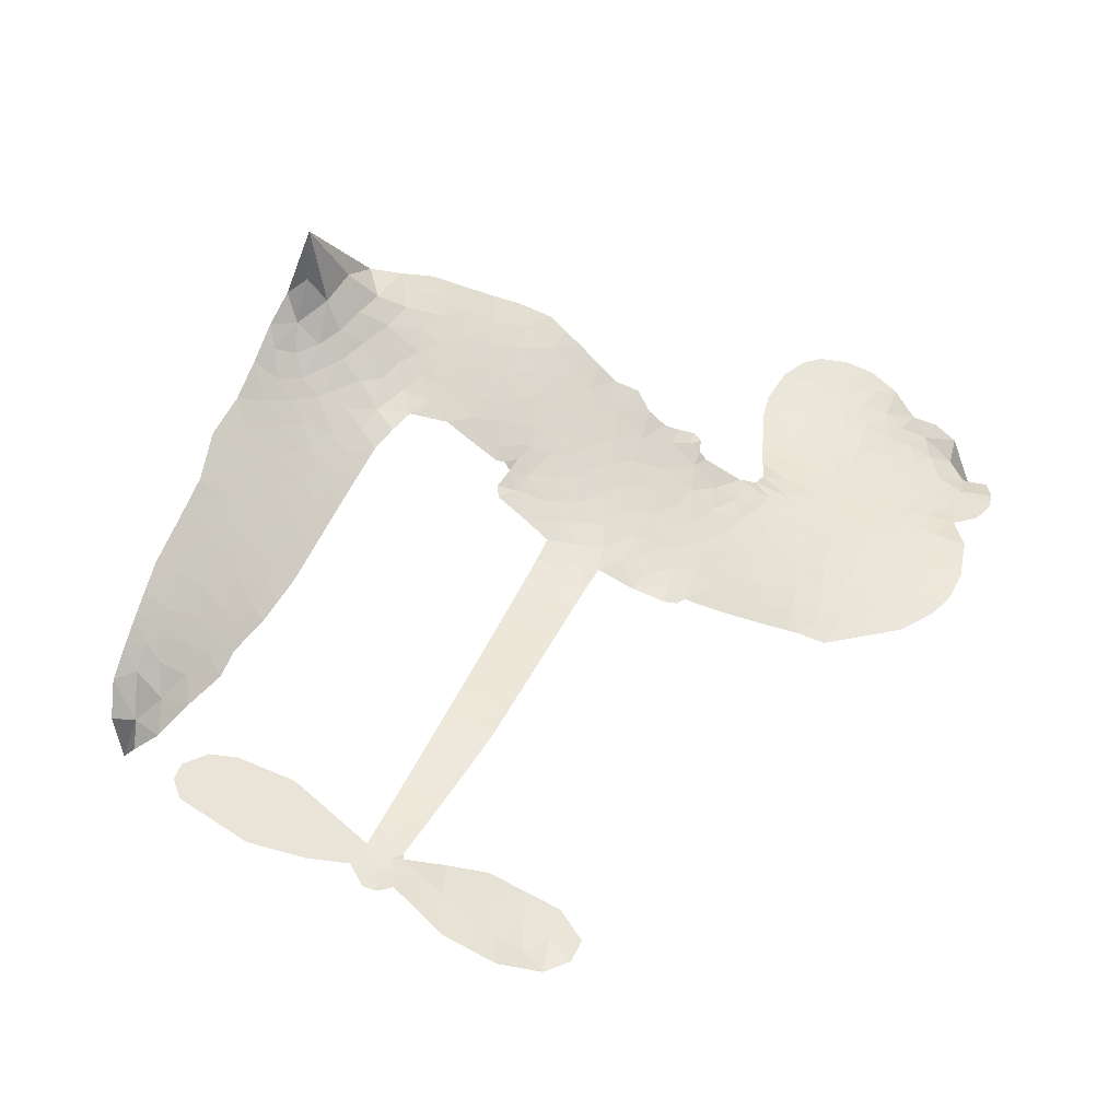
<metadata>
{"format":"obj","ext":"obj","renderer":"f3d","projection":"perspective","resolution":1024,"background":"white","views":[{"elev":61.1,"azim":117.6,"up":"+Z"}]}
</metadata>
<code>
v -6.903 0.593 0.2257
v -6.885 0.6692 0.2142
v -6.85 0.7384 0.1893
v -6.876 0.7959 0.1564
v -6.875 0.8521 0.1258
v -6.843 0.9275 0
v -6.804 0.9743 0.102
v -6.759 1.001 0.135
v -6.715 1.01 0.1547
v -6.652 0.9973 0.1819
v -6.588 0.9547 0.2241
v -6.522 1.006 0.2597
v -6.427 1.033 0.2811
v -6.347 1.034 0.2947
v -6.285 1.015 0.3046
v -6.204 0.9692 0.3194
v -6.066 0.8247 0.357
v -6.054 0.7594 0.3705
v -5.962 0.5055 0.4716
v -5.936 0.4945 0.486
v -5.92 0.4714 0.5
v -5.911 0.3056 0.5272
v -5.395 0.308 0.6118
v -5.044 0.2887 0.6795
v -5.032 0.2971 0.6864
v -5.078 0.4747 0.7179
v -5.07 0.6455 0.7338
v -5.03 0.7156 0.7382
v -4.98 0.7163 0.741
v -4.932 0.6786 0.75
v -4.91 0.5827 0.73
v -4.917 0.4558 0.7164
v -4.968 0.3095 0.6913
v -4.945 0.2808 0.6867
v -4.941 0.2498 0.6845
v -4.974 0.2013 0.6806
v -4.942 0.1137 0.6797
v -4.916 -0.01638 0.6797
v -4.934 -0.1924 0.6797
v -4.967 -0.2279 0.6797
v -5.004 -0.2312 0.6797
v -5.051 -0.1916 0.6797
v -5.072 -0.1333 0.6797
v -5.082 0.002321 0.6797
v -5.03 0.2095 0.6784
v -5.917 0.1689 0.5463
v -5.952 0.02227 0.5748
v -5.976 0.006958 0.5774
v -6.02 0.01548 0.5876
v -6.028 -0.001383 0.6008
v -6.019 -0.01886 0.6103
v -6.027 -0.1504 0.669
v -5.989 -0.2261 0.7013
v -5.875 -0.2536 0.6935
v -5.537 -0.2827 0.5832
v -5.436 -0.3043 0.546
v -5.351 -0.3381 0.5055
v -5.291 -0.3414 0.4795
v -5.131 -0.4273 0.3786
v -5.095 -0.4765 0.324
v -5.092 -0.5174 0.25
v -5.128 -0.5565 0.3476
v -5.196 -0.5843 0.4048
v -5.453 -0.6061 0.5381
v -5.651 -0.5972 0.6229
v -5.752 -0.6187 0.662
v -5.842 -0.6038 0.6969
v -6.009 -0.6028 0.7854
v -6.075 -0.5906 0.8353
v -6.15 -0.5583 1
v -6.253 -0.4754 0.7852
v -6.339 -0.3586 0.7241
v -6.405 -0.1642 0.6592
v -6.418 -0.08499 0.64
v -6.365 0.1172 0.5732
v -6.377 0.1724 0.5548
v -6.348 0.2182 0.5366
v -6.343 0.264 0.5138
v -6.37 0.3299 0.488
v -6.361 0.3516 0.4836
v -6.337 0.3609 0.475
v -6.333 0.3805 0.4601
v -6.356 0.4645 0.3966
v -6.389 0.4945 0.3579
v -6.431 0.4976 0.3262
v -6.632 0.4092 0.2586
v -6.696 0.3956 0.2511
v -6.78 0.4011 0.2439
v -6.84 0.4283 0.2394
v -6.873 0.4617 0.2368
v -6.897 0.5238 0.2319
v -5.473 0.1891 0.5994
v -5.024 0.272 0.682
v -6.299 0.3647 0.4707
v -6.054 0.02004 0.5938
v -6.023 -0.08468 0.6381
v -6.338 0.3292 0.4874
v -5.966 0.4577 0.4858
v -5.935 0.09568 0.5622
v -5.252 0.1993 0.6359
v -4.998 0.2951 0.688
v -5.141 0.2044 0.6569
v -5.085 0.207 0.6682
v -6.357 0.2967 0.4976
v -6.031 0.05605 0.5788
v -5.055 0.3859 0.7066
v -4.984 0.2544 0.6836
v -5.012 0.3495 0.6984
v -5.148 -0.5011 0.3594
v -4.99 -0.1742 0.6797
v -6.287 0.432 0.4356
v -6.054 -0.02708 0.6142
v -6.314 0.2944 0.5014
v -6.797 0.5031 0.2382
v -6.722 0.9284 0.1552
v -6.404 0.5707 0.3324
v -5.916 0.3885 0.5019
v -5.986 0.05083 0.574
v -5.22 0.2983 0.6416
v -5.132 0.2935 0.6585
v -6.107 0.07688 0.5787
v -6.049 0.4887 0.4567
v -6.279 0.2339 0.5268
v -6.317 0.5376 0.378
v -6.001 0.1186 0.5604
v -5.061 0.2462 0.6737
v -6.138 -0.003861 0.6088
v -5.111 0.2491 0.6633
v -5.162 0.2515 0.6528
v -6.301 0.1588 0.5563
v -5.326 -0.4447 0.4835
v -5.056 0.1059 0.6798
v -5.004 0.6542 0.7367
v -4.942 0.3826 0.7065
v -4.925 -0.1044 0.6797
v -6.776 0.8219 0.1614
v -5.196 0.2019 0.6462
v -5.323 -0.3881 0.4878
v -5.01 0.1495 0.6796
v -5.426 -0.4107 0.5314
v -5.211 -0.3844 0.436
v -5.266 -0.4197 0.4558
v -6.35 0.9127 0.2996
v -6.02 -0.4778 0.7746
v -6.837 0.5635 0.2303
v -6.686 0.5063 0.2508
v -6.782 0.9162 0.111
v -6.172 0.3776 0.4757
v -6.128 -0.1112 0.6496
v -5.074 0.5601 0.7265
v -4.998 0.4101 0.709
v -6.82 0.7866 0.1686
v -6.75 0.7095 0.2103
v -6.767 0.7649 0.189
v -6.66 0.7669 0.2197
v -6.714 0.8026 0.1922
v -5.325 -0.5952 0.4788
v -5.204 -0.4559 0.4135
v -6.332 0.9729 0.2993
v -6.176 0.7707 0.3529
v -6.032 -0.5419 0.8021
v -6.674 0.4494 0.2536
v -6.531 0.4532 0.2803
v -6.74 0.465 0.2454
v -6.237 0.3889 0.4638
v -6.071 -0.1146 0.6517
v -6.105 -0.2019 0.6851
v -6.711 0.7482 0.2092
v -6.662 0.6607 0.2398
v -6.634 0.8647 0.2106
v -6.729 0.8649 0.1665
v -6.405 0.9624 0.2852
v -6.27 0.9208 0.3145
v -6.114 0.7822 0.3597
v -5.925 -0.6029 0.7377
v -6.098 -0.497 0.8371
v -6.244 0.3168 0.4939
v -6.185 0.4982 0.4282
v -6.664 0.8202 0.2071
v -6.583 0.7988 0.2406
v -6.135 0.8969 0.3381
v -6.3 0.4854 0.4059
v -5.98 -0.5184 0.7629
v -5.922 -0.4289 0.7213
v -6.227 0.4508 0.4387
v -6.155 0.8336 0.3449
v -6.008 0.6326 0.4135
v -6.252 0.514 0.4069
v -6.207 0.8845 0.329
v -6.242 0.6389 0.3697
v -6.125 0.666 0.3864
v -6.265 0.5778 0.3811
v -6.103 0.7225 0.3747
v -6.18 0.5816 0.4007
v -6.337 0.6391 0.3427
v -6.031 0.6961 0.3907
v -6.317 0.5903 0.3617
v -6.067 0.6471 0.4009
v -6.115 0.5994 0.408
v -6.051 0.584 0.4239
v -6.097 0.5351 0.4322
v -5.985 0.5691 0.4395
v -6.119 0.4649 0.4521
v -6.027 0.5369 0.4445
v -6.367 0.5386 0.3566
v -6.102 0.02884 0.5947
v -6.153 0.04782 0.5908
v -6.182 0.1425 0.5591
v -6.239 -0.004229 0.6117
v -4.953 0.6231 0.7369
v -5.011 0.5861 0.7299
v -5.019 0.5148 0.722
v -6.744 0.581 0.2361
v -6.743 0.523 0.2418
v -6.042 0.3386 0.5029
v -6.814 0.6766 0.211
v -6.509 0.5681 0.2908
v -6.046 -0.2065 0.6893
v -6.084 -0.3088 0.7251
v -6.036 -0.2684 0.7096
v -6.089 -0.2542 0.705
v -6.191 -0.2571 0.7037
v -6.139 -0.2866 0.7171
v -5.998 -0.3623 0.7315
v -6.218 -0.3628 0.7473
v -6.032 -0.3214 0.7248
v -6.078 -0.3942 0.7615
v -5.96 -0.2964 0.71
v -6.19 -0.3136 0.7274
v -6.372 -0.2613 0.6901
v -6.147 -0.3713 0.7569
v -6.651 0.93 0.1933
v -6.681 0.8876 0.1846
v -6.464 0.9821 0.2717
v -6.518 0.9329 0.2538
v -6.453 0.9156 0.2745
v -6.507 0.8447 0.2617
v -6.245 0.9919 0.3118
v -6.285 0.9672 0.3078
v -6.101 -0.5475 0.8842
v -6.175 -0.4839 0.8518
v -6.592 0.7125 0.2505
v -6.17 0.933 0.3281
v -6.298 0.7997 0.3236
v -6.238 0.1809 0.5464
v -6.247 0.1098 0.5721
v -6.146 0.2521 0.5222
v -6.212 0.2417 0.5242
v -6.171 0.1995 0.5395
v -6.103 0.1563 0.5533
v -6.3 -0.1063 0.6463
v -5.024 0.4593 0.7155
v -4.97 0.4816 0.7185
v -4.913 0.5192 0.7232
v -4.961 0.5538 0.7269
v -6.787 0.5531 0.2347
v -6.797 0.6155 0.2253
v -6.739 0.6456 0.2266
v -5.971 0.3438 0.5093
v -6.063 0.413 0.4783
v -6.8 0.7261 0.1974
v -6.456 0.5483 0.3121
v -6.458 0.6245 0.3038
v -6.481 0.4753 0.2987
v -6.604 0.494 0.2655
v -6.527 0.512 0.2851
v -6.579 0.56 0.2703
v -6.553 0.6389 0.2714
v -6.068 -0.4492 0.7878
v -6.017 -0.4185 0.7543
v -6.13 -0.4331 0.7952
v -6.193 -0.4221 0.7847
v -5.928 -0.3589 0.7124
v -5.705 -0.2672 0.6428
v -5.901 -0.3061 0.7002
v -5.862 -0.3591 0.6932
v -5.79 -0.2601 0.6703
v -5.854 -0.4269 0.6962
v -5.886 -0.4829 0.7136
v -5.744 -0.3804 0.6548
v -5.841 -0.3032 0.6848
v -5.941 -0.4802 0.7373
v -5.862 -0.5423 0.7058
v -5.806 -0.3871 0.6767
v -5.778 -0.3245 0.666
v -5.787 -0.5522 0.6752
v -5.718 -0.3261 0.6458
v -5.765 -0.4661 0.6647
v -5.634 -0.3995 0.6146
v -5.825 -0.4816 0.6883
v -5.621 -0.2748 0.6131
v -5.686 -0.3745 0.6342
v -5.708 -0.4353 0.6426
v -5.635 -0.3362 0.6166
v -5.698 -0.5227 0.6397
v -5.555 -0.3662 0.5857
v -5.932 -0.2397 0.7027
v -6.57 0.8886 0.2353
v -6.611 0.7582 0.2374
v -6.643 0.7182 0.2343
v -6.56 0.7526 0.2548
v -6.529 0.7964 0.2592
v -6.532 0.6972 0.2708
v -6.432 0.7804 0.2913
v -6.504 0.7461 0.2734
v -6.465 0.6913 0.2928
v -6.401 0.6643 0.3173
v -6.383 0.6172 0.3315
v -6.34 0.7245 0.3253
v -6.413 0.7232 0.3044
v -6.266 0.8559 0.3226
v -6.328 0.8545 0.3098
v -6.234 0.7999 0.337
v -6.403 0.859 0.291
v -6.367 0.7986 0.3071
v -6.266 0.7333 0.3424
v -6.194 0.08711 0.5786
v -6.241 0.05295 0.5919
v -6.391 0.01643 0.6113
v -6.308 0.07506 0.5866
v -6.378 0.06682 0.5936
v -6.338 0.0297 0.6036
v -6.346 -0.04567 0.628
v -6.137 0.1182 0.5663
v -6.06 0.1144 0.5645
v -6.035 0.1815 0.5454
v -6.363 -0.1166 0.6483
v -6.259 -0.2875 0.7103
v -6.853 0.6218 0.2217
v -5.971 0.4008 0.4951
v -6.121 0.4064 0.472
v -6.17 0.4372 0.4535
v -6.113 0.3345 0.4968
v -6.019 0.4445 0.4769
v -6.582 0.4312 0.2675
v -6.507 0.6181 0.2876
v -6.606 0.6582 0.2543
v -6.636 0.5976 0.2533
v -6.693 0.61 0.2406
v -5.734 -0.5657 0.6543
v -5.644 -0.4725 0.6182
v -6.556 0.8408 0.2449
v -6.456 0.8625 0.2761
v -6.298 0.683 0.3446
v -6.284 -0.04697 0.6271
v -6.213 -0.09676 0.6437
v -6.404 -0.03422 0.6271
v -5.977 0.1717 0.5475
v -5.945 0.2387 0.5353
v -6.089 0.2194 0.5342
v -6.021 0.258 0.5264
v -6.02 0.3853 0.4925
v -6.176 0.3116 0.4999
v -6.639 0.5399 0.2572
v -5.636 -0.5354 0.6153
v -5.552 -0.6015 0.5793
v -5.535 -0.4911 0.5739
v -5.602 -0.5993 0.6006
v -5.574 -0.5427 0.5895
v -5.51 -0.5517 0.5625
v -5.591 -0.4888 0.5968
v -5.56 -0.4311 0.5858
v -5.45 -0.4921 0.538
v -5.496 -0.4047 0.561
v -5.457 -0.3599 0.5482
v -5.401 -0.3611 0.525
v -5.486 -0.2935 0.5649
v -5.695 0.179 0.5668
v -5.653 0.3068 0.5732
v -5.975 0.2872 0.5228
v -6.08 0.2812 0.5162
v -5.453 -0.549 0.5385
v -5.373 -0.5259 0.5021
v -5.389 -0.6007 0.5102
v -5.269 -0.4968 0.4493
v -5.507 -0.3423 0.569
v -5.806 0.174 0.5522
v -5.324 -0.4998 0.4787
v -5.26 -0.5897 0.4437
v -5.294 -0.546 0.4618
v -5.232 -0.5402 0.4252
v -5.782 0.3062 0.5547
v -5.899 0.2572 0.5374
v -5.847 0.3059 0.5441
v -5.003 -0.09688 0.6797
v -4.96 -0.05619 0.6797
v -4.995 0.02714 0.6797
v -5.077 -0.06547 0.6797
v -5.021 -0.03493 0.6797
v -6.816 0.8666 0.1157
v -6.107 -0.05508 0.6274
v -6.168 -0.05615 0.6288
v -6.181 0.6421 0.3826
v -6.175 0.7062 0.3671
v -6.15 0.538 0.4213
v -6.296 -0.4169 0.7518
v -6.279 -0.3591 0.7348
v -5.582 -0.3167 0.5978
v -6.318 -0.1915 0.6725
v -6.25 -0.2161 0.685
v -6.18 -0.1803 0.6748
v -6.267 -0.1575 0.6639
v -6.134 -0.1608 0.6685
v -6.217 -0.1464 0.6614
v -5.492 -0.4584 0.5572
v -5.388 -0.4633 0.5116
v -5.372 -0.412 0.5075
v -5.814 0.2437 0.5506
v -5.862 0.1715 0.5468
v -5.753 0.2152 0.5592
v -5.718 0.3065 0.564
v -5.584 0.1841 0.5828
v -5.694 0.245 0.5674
v -5.64 0.1815 0.5747
v -5.524 0.3074 0.5922
v -5.615 0.2475 0.5786
v -5.546 0.2417 0.5888
v -5.589 0.3071 0.5826
v -5.529 0.1866 0.591
v -4.929 0.04866 0.6797
v -4.998 0.08801 0.6797
v -5.069 0.05412 0.6797
v -6.229 0.6924 0.3594
v -6.388 -0.2127 0.6737
v -6.31 -0.2524 0.6931
v -6.355 -0.3099 0.7075
v -6.304 -0.3143 0.7149
v -5.861 0.2227 0.545
v -5.308 0.3032 0.6259
v -5.266 0.2586 0.6334
v -5.363 0.1942 0.6169
v -5.307 0.1968 0.6262
v -5.337 0.2498 0.6213
v -5.4 0.2449 0.6111
v -5.46 0.3077 0.6019
v -5.484 0.2505 0.5981
v -5.916 -0.5308 0.7309
v -5.967 -0.5703 0.7601
f 112 206 391
f 186 160 174
f 75 130 76
f 203 122 201
f 105 121 206
f 45 107 93
f 51 50 112
f 123 78 77
f 89 88 114
f 125 118 99
f 1 91 145
f 162 164 87
f 25 108 106
f 43 42 110
f 80 79 97
f 126 93 24
f 58 138 142
f 179 299 180
f 128 129 102
f 105 125 325
f 52 166 167
f 143 159 172
f 240 176 70
f 142 138 131
f 176 240 161
f 223 231 219
f 59 158 109
f 95 112 50
f 117 21 98
f 113 94 97
f 97 104 113
f 104 78 113
f 349 383 22
f 166 112 391
f 105 95 49
f 74 73 327
f 51 112 96
f 82 94 111
f 107 34 101
f 52 218 53
f 323 345 322
f 203 260 122
f 90 89 114
f 167 221 218
f 145 256 257
f 91 90 114
f 298 232 170
f 98 19 334
f 282 183 437
f 77 76 130
f 4 3 152
f 152 5 4
f 56 365 366
f 45 126 103
f 115 9 8
f 8 7 147
f 45 139 36
f 106 151 252
f 147 7 6
f 381 158 375
f 114 145 91
f 246 208 245
f 136 154 156
f 10 9 115
f 19 122 334
f 205 83 124
f 17 174 18
f 84 205 116
f 165 111 94
f 182 83 111
f 162 146 164
f 239 15 159
f 206 207 127
f 129 137 102
f 236 234 235
f 350 250 326
f 172 159 14
f 180 302 342
f 126 45 93
f 322 318 320
f 239 238 15
f 211 150 212
f 5 152 390
f 136 152 154
f 25 93 101
f 31 30 210
f 107 45 36
f 124 192 197
f 161 183 144
f 119 430 137
f 120 119 129
f 296 364 376
f 359 361 355
f 287 274 285
f 363 373 406
f 276 285 281
f 50 49 95
f 53 218 220
f 275 54 297
f 49 48 118
f 126 128 103
f 274 287 294
f 58 57 138
f 78 123 113
f 407 406 131
f 118 105 49
f 375 158 142
f 68 161 69
f 61 109 62
f 421 139 132
f 109 60 59
f 166 52 96
f 423 394 160
f 60 109 61
f 348 349 351
f 85 84 116
f 141 58 142
f 162 87 86
f 43 110 385
f 134 32 151
f 386 385 135
f 110 42 41
f 110 135 385
f 102 103 128
f 57 366 407
f 40 110 41
f 40 39 110
f 421 387 420
f 119 137 129
f 141 158 59
f 37 36 139
f 105 206 95
f 47 118 48
f 94 81 97
f 95 206 112
f 430 433 432
f 432 100 430
f 413 416 369
f 82 81 94
f 177 165 94
f 98 20 19
f 98 21 20
f 97 79 104
f 63 62 109
f 108 151 106
f 117 330 259
f 210 133 211
f 93 107 101
f 83 82 111
f 259 22 117
f 348 99 46
f 47 99 118
f 24 93 25
f 132 139 45
f 35 34 107
f 126 24 128
f 101 34 33
f 118 125 105
f 130 123 77
f 115 8 147
f 128 24 120
f 108 101 33
f 27 133 28
f 108 33 134
f 255 253 254
f 185 111 165
f 28 133 29
f 133 30 29
f 129 128 120
f 110 39 135
f 159 15 14
f 145 114 256
f 193 160 394
f 101 108 25
f 389 388 385
f 36 35 107
f 168 154 153
f 81 80 97
f 372 373 363
f 151 108 134
f 214 114 164
f 145 257 329
f 163 265 335
f 179 233 171
f 390 6 5
f 147 390 171
f 113 123 177
f 177 123 248
f 209 346 392
f 397 396 225
f 261 154 152
f 27 150 211
f 253 252 151
f 152 136 390
f 3 2 216
f 168 169 300
f 261 152 3
f 168 156 154
f 261 153 154
f 234 236 172
f 179 156 155
f 147 171 115
f 64 374 372
f 375 380 381
f 141 142 158
f 142 131 375
f 172 14 13
f 143 173 239
f 308 205 197
f 196 198 187
f 283 175 67
f 161 144 176
f 264 266 163
f 214 146 213
f 85 262 264
f 262 85 116
f 114 88 164
f 87 164 88
f 177 94 113
f 332 148 331
f 112 166 96
f 166 149 403
f 346 209 345
f 223 219 221
f 169 168 153
f 155 156 168
f 265 162 86
f 162 265 146
f 179 180 170
f 11 10 232
f 136 156 171
f 171 156 179
f 12 234 13
f 172 13 234
f 173 311 189
f 189 311 313
f 16 173 189
f 200 198 199
f 288 280 284
f 183 282 144
f 270 184 224
f 70 176 241
f 245 248 123
f 148 165 177
f 188 194 192
f 188 182 185
f 179 155 299
f 179 170 233
f 299 300 242
f 301 302 180
f 188 192 124
f 17 181 186
f 83 182 124
f 438 161 68
f 437 283 279
f 288 290 286
f 220 226 228
f 332 165 148
f 188 185 178
f 17 186 174
f 189 186 181
f 174 193 18
f 185 182 111
f 202 187 200
f 182 188 124
f 16 189 243
f 311 173 312
f 189 313 186
f 194 190 192
f 18 193 196
f 194 188 178
f 190 195 197
f 160 193 174
f 198 196 193
f 122 204 201
f 393 194 199
f 160 313 316
f 304 314 343
f 190 197 192
f 198 193 191
f 197 195 308
f 199 191 393
f 198 191 199
f 395 194 178
f 198 200 187
f 201 200 199
f 204 19 202
f 395 199 194
f 201 395 203
f 332 178 185
f 204 202 200
f 260 331 333
f 201 204 200
f 19 204 122
f 83 205 84
f 197 205 124
f 207 206 121
f 206 127 391
f 324 317 207
f 130 320 246
f 250 350 249
f 123 130 245
f 127 207 209
f 207 121 324
f 30 133 210
f 133 27 211
f 150 26 212
f 210 211 255
f 252 212 26
f 253 255 212
f 146 354 339
f 258 153 216
f 146 214 164
f 256 214 213
f 353 247 333
f 348 46 349
f 2 1 329
f 216 257 258
f 307 263 308
f 354 267 338
f 52 167 218
f 221 220 218
f 221 167 223
f 269 270 227
f 219 226 220
f 53 220 228
f 167 222 223
f 219 220 221
f 402 400 404
f 328 225 229
f 222 229 223
f 269 227 271
f 226 227 224
f 224 273 228
f 397 72 396
f 71 70 241
f 227 226 219
f 226 224 228
f 223 229 231
f 144 269 176
f 273 224 184
f 297 53 228
f 399 251 327
f 231 229 225
f 400 402 399
f 426 427 425
f 71 241 272
f 219 231 227
f 10 115 232
f 233 115 171
f 170 232 233
f 115 233 232
f 11 235 12
f 234 12 235
f 11 232 298
f 236 143 172
f 235 11 298
f 235 237 343
f 299 301 180
f 237 302 304
f 143 239 159
f 173 16 238
f 173 238 239
f 70 69 240
f 161 240 69
f 176 269 271
f 271 231 272
f 338 268 337
f 262 263 217
f 314 312 143
f 189 181 243
f 316 313 244
f 246 245 130
f 249 248 245
f 319 322 321
f 318 207 317
f 250 249 208
f 215 260 333
f 249 245 208
f 248 247 353
f 250 208 324
f 247 248 249
f 325 250 324
f 325 326 250
f 230 399 424
f 400 222 401
f 106 252 26
f 253 151 32
f 255 254 31
f 212 252 253
f 210 255 31
f 253 32 254
f 212 255 211
f 214 256 114
f 257 256 213
f 257 213 258
f 216 2 329
f 339 258 213
f 169 153 258
f 330 117 98
f 326 351 350
f 331 260 203
f 259 330 352
f 3 216 261
f 153 261 216
f 263 262 116
f 266 264 262
f 310 304 305
f 301 242 303
f 265 266 267
f 266 262 217
f 267 266 217
f 265 163 266
f 268 267 217
f 268 338 267
f 263 336 217
f 268 303 337
f 270 269 144
f 227 231 271
f 270 144 282
f 227 270 224
f 272 231 225
f 176 271 241
f 272 225 396
f 241 271 272
f 184 278 276
f 228 273 275
f 276 284 285
f 285 274 277
f 273 276 275
f 284 276 278
f 184 276 273
f 54 275 281
f 175 283 437
f 276 281 275
f 279 184 282
f 278 184 279
f 437 279 282
f 290 288 284
f 376 398 296
f 277 54 281
f 282 184 270
f 438 183 161
f 66 286 67
f 67 286 283
f 279 290 278
f 284 280 285
f 285 280 287
f 277 281 285
f 340 65 295
f 278 290 284
f 292 287 280
f 294 287 292
f 340 286 66
f 341 293 295
f 292 280 293
f 358 359 355
f 279 283 290
f 286 290 283
f 293 280 288
f 291 294 398
f 294 292 289
f 295 293 288
f 289 292 293
f 294 289 296
f 294 291 274
f 340 288 286
f 293 341 289
f 361 362 341
f 365 376 364
f 342 170 180
f 275 297 228
f 237 235 298
f 300 299 155
f 301 299 242
f 168 300 155
f 337 300 169
f 242 337 303
f 342 302 237
f 305 301 303
f 311 312 244
f 336 303 268
f 307 310 306
f 301 305 302
f 305 303 306
f 303 336 306
f 304 302 305
f 307 306 263
f 305 306 310
f 308 263 116
f 307 195 309
f 308 116 205
f 195 307 308
f 309 344 316
f 309 244 315
f 307 309 310
f 315 310 309
f 312 173 143
f 313 311 244
f 314 143 236
f 315 312 314
f 244 309 316
f 186 313 160
f 343 314 236
f 315 314 304
f 315 304 310
f 244 312 315
f 344 309 195
f 393 394 423
f 208 246 317
f 318 317 246
f 75 320 130
f 207 318 209
f 323 251 345
f 320 318 246
f 320 321 322
f 322 319 323
f 320 75 321
f 318 322 209
f 347 74 323
f 327 323 74
f 317 324 208
f 325 324 121
f 105 325 121
f 326 325 125
f 348 326 125
f 350 247 249
f 230 425 399
f 323 327 251
f 427 397 328
f 73 399 327
f 145 329 1
f 216 329 257
f 334 330 98
f 215 352 260
f 332 331 203
f 331 148 333
f 178 332 203
f 332 185 165
f 353 333 148
f 371 247 350
f 122 260 334
f 334 260 352
f 336 263 306
f 265 86 335
f 268 217 336
f 300 337 242
f 337 169 338
f 169 258 339
f 265 354 146
f 146 339 213
f 169 339 338
f 65 340 66
f 288 340 295
f 65 355 295
f 341 295 355
f 237 298 342
f 170 342 298
f 235 343 236
f 304 343 237
f 195 190 344
f 423 344 190
f 346 345 251
f 322 345 209
f 399 425 400
f 391 392 149
f 99 348 125
f 323 319 347
f 413 410 368
f 259 370 22
f 215 351 370
f 326 348 351
f 371 333 247
f 370 351 349
f 371 215 333
f 259 352 215
f 334 352 330
f 148 177 353
f 248 353 177
f 267 354 265
f 339 354 338
f 360 363 357
f 289 341 362
f 357 359 360
f 358 356 359
f 364 140 365
f 360 359 356
f 355 65 358
f 361 359 357
f 356 64 360
f 364 405 140
f 361 357 362
f 355 361 341
f 357 363 405
f 289 362 296
f 360 64 372
f 374 157 373
f 296 362 364
f 362 357 405
f 366 365 140
f 398 376 55
f 366 140 407
f 56 366 57
f 417 415 418
f 365 56 367
f 428 384 383
f 22 370 349
f 215 370 259
f 350 351 371
f 215 371 351
f 373 157 380
f 363 360 372
f 378 375 131
f 373 378 406
f 372 374 373
f 381 380 379
f 365 367 376
f 55 376 367
f 377 410 408
f 46 383 349
f 406 378 131
f 373 380 378
f 63 381 379
f 380 375 378
f 157 379 380
f 63 109 381
f 158 381 109
f 408 382 384
f 22 383 384
f 386 135 38
f 377 408 428
f 428 46 409
f 385 386 389
f 387 386 38
f 389 44 388
f 421 420 37
f 422 44 387
f 386 387 389
f 43 385 388
f 44 389 387
f 171 390 136
f 6 390 147
f 392 391 127
f 166 391 149
f 209 392 127
f 149 392 346
f 394 393 191
f 190 194 393
f 193 394 191
f 423 160 316
f 203 395 178
f 199 395 201
f 272 396 71
f 222 328 229
f 328 397 225
f 291 398 55
f 294 296 398
f 400 328 222
f 401 222 167
f 399 402 251
f 167 403 401
f 404 149 346
f 404 400 401
f 346 251 402
f 166 403 167
f 404 403 149
f 404 401 403
f 346 402 404
f 140 405 363
f 362 405 364
f 407 131 138
f 363 406 140
f 407 138 57
f 140 406 407
f 410 377 368
f 413 411 410
f 428 408 384
f 382 408 410
f 413 414 416
f 382 410 411
f 369 411 413
f 416 414 412
f 436 434 435
f 413 368 414
f 417 416 412
f 92 436 419
f 418 369 416
f 417 419 436
f 139 421 37
f 417 418 416
f 417 412 419
f 387 38 420
f 422 421 132
f 344 423 316
f 421 422 387
f 393 423 190
f 72 397 427
f 399 73 424
f 400 425 328
f 425 427 328
f 425 230 426
f 72 427 426
f 46 428 383
f 377 428 409
f 119 429 430
f 137 430 100
f 432 433 431
f 429 23 433
f 434 431 433
f 433 430 429
f 434 433 23
f 415 417 436
f 92 431 434
f 434 436 92
f 434 23 435
f 415 436 435
f 437 183 438
f 68 175 438
f 437 438 175

</code>
